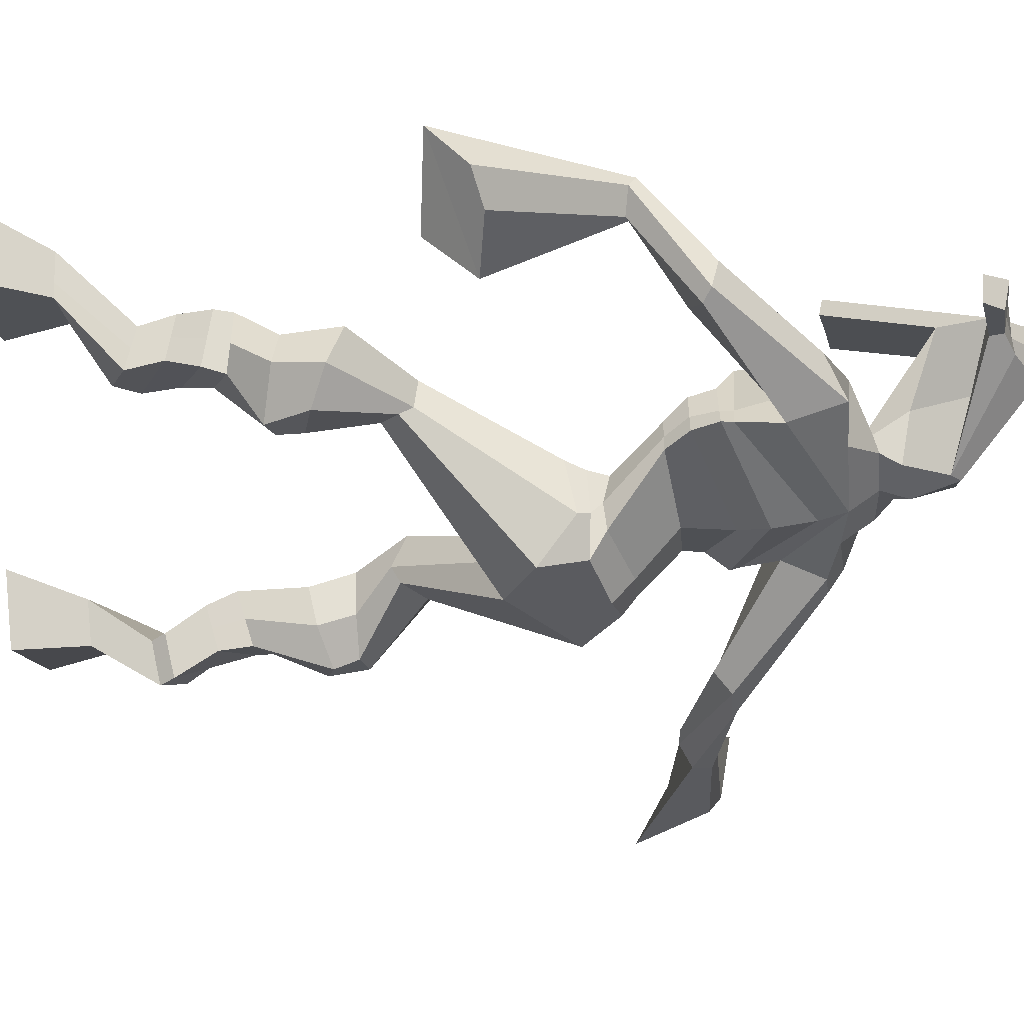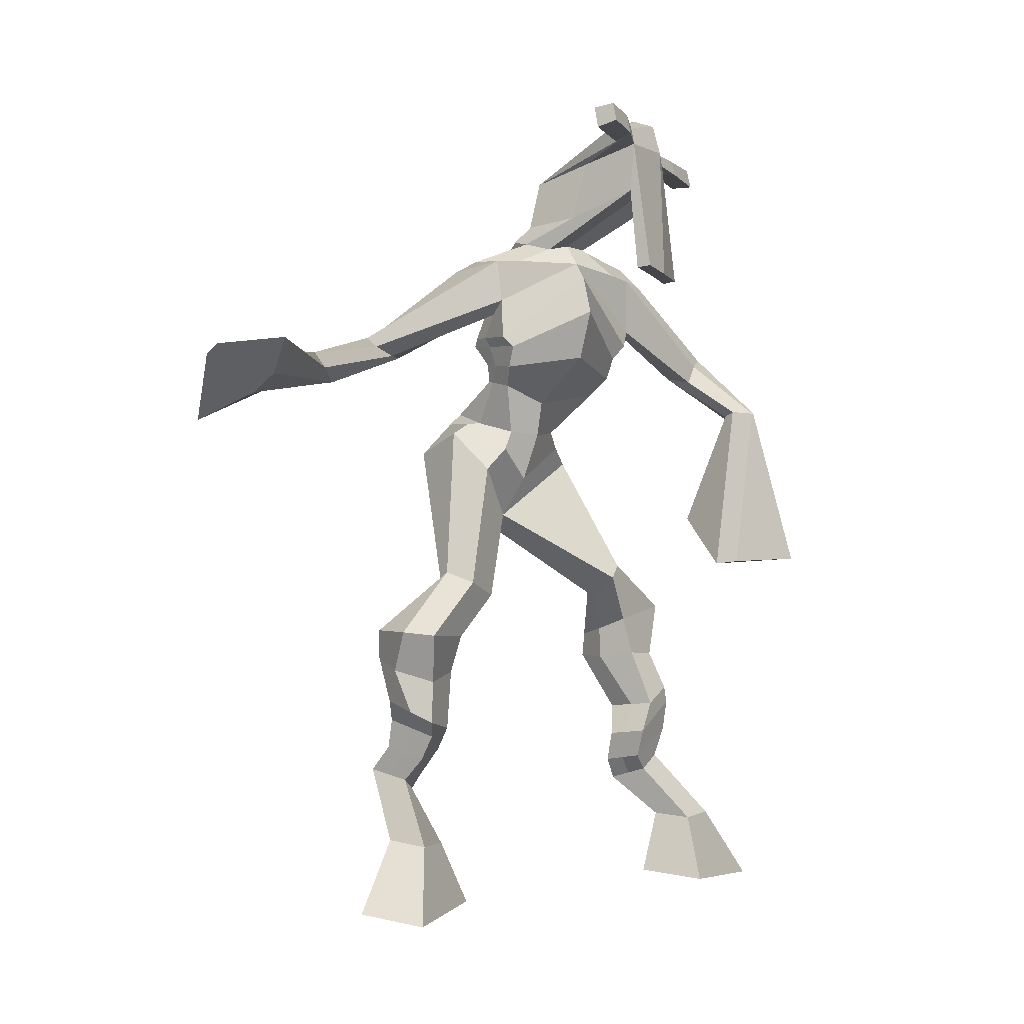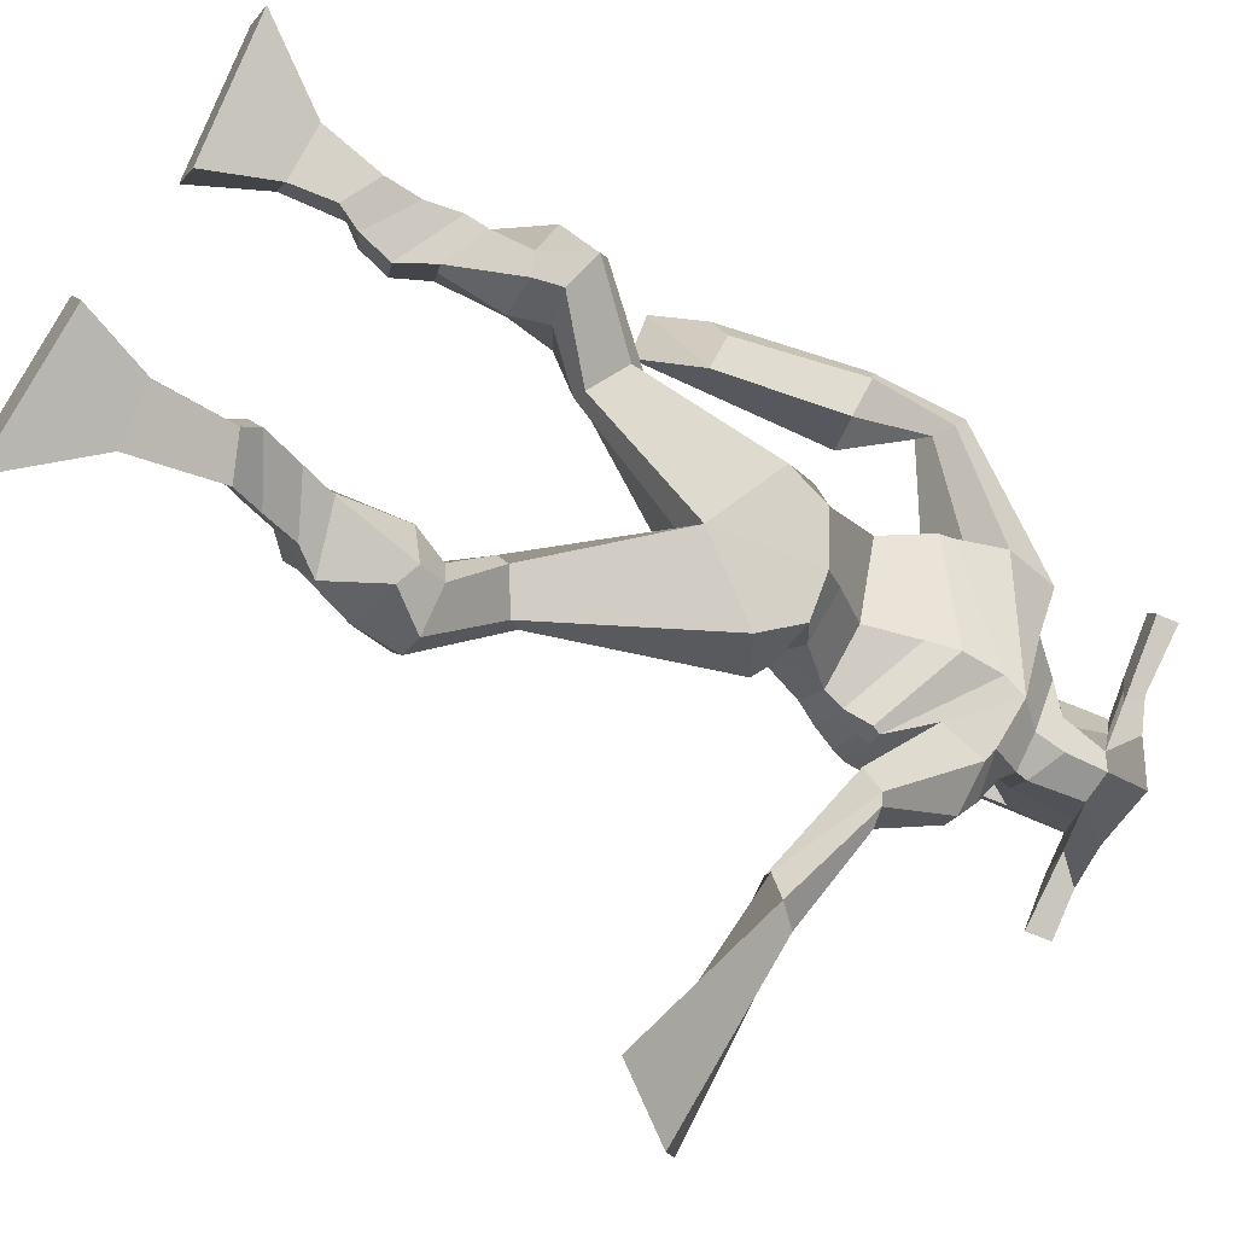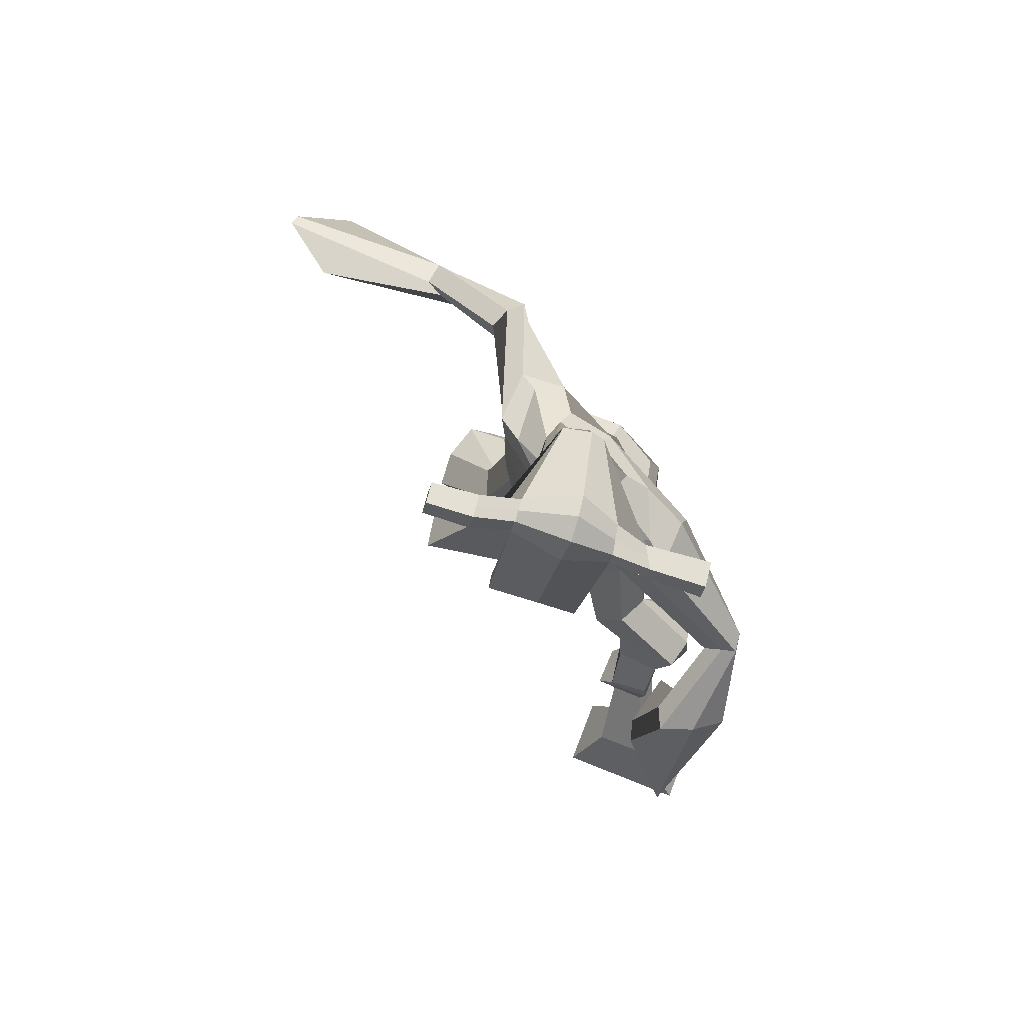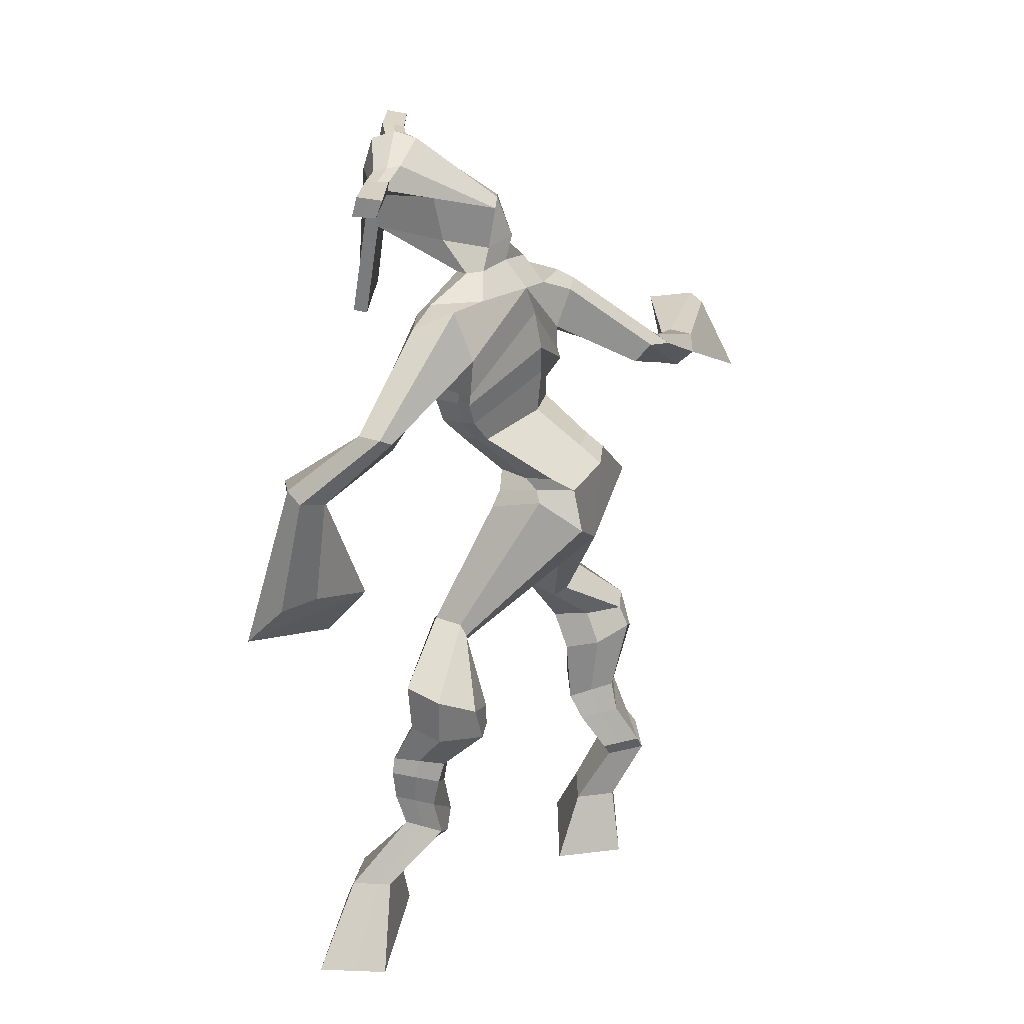
<metadata>
{"format":"obj","ext":"obj","renderer":"f3d","projection":"perspective","resolution":1024,"background":"white","views":[{"elev":5.5,"azim":96.5,"up":"+Z"},{"elev":0.3,"azim":-87.0,"up":"+Y"},{"elev":-71.7,"azim":59.0,"up":"+Z"},{"elev":73.8,"azim":-4.1,"up":"+Y"},{"elev":21.7,"azim":73.9,"up":"+Y"}]}
</metadata>
<code>
o monstruo
v -0.1174 -0.64 -0.5408
v -0.08073 -0.7414 -0.543
v -0.1351 -0.6484 -0.4791
v -0.1114 -0.756 -0.4362
v -0.1965 -0.6344 -0.5626
v -0.2823 -0.7467 -0.6017
v -0.2141 -0.6429 -0.501
v -0.313 -0.7613 -0.4948
v -0.1001 -0.5396 -0.5908
v -0.1175 -0.5549 -0.5325
v -0.1577 -0.516 -0.5976
v -0.1751 -0.5323 -0.5389
v -0.09204 -0.5182 -0.579
v -0.1094 -0.5342 -0.5204
v -0.1763 -0.4742 -0.5677
v -0.1941 -0.4942 -0.508
v -0.1158 -0.4625 -0.5445
v -0.1337 -0.4825 -0.4847
v -0.1878 -0.4261 -0.5606
v -0.2095 -0.4523 -0.4886
v -0.129 -0.4171 -0.539
v -0.1506 -0.4432 -0.4669
v -0.2137 -0.3913 -0.5613
v -0.2365 -0.4257 -0.4867
v -0.1391 -0.3074 -0.5709
v -0.1544 -0.3443 -0.4601
v -0.1662 -0.3195 -0.5848
v -0.2178 -0.357 -0.4855
v -0.1465 -0.273 -0.5578
v -0.168 -0.2812 -0.4411
v -0.2056 -0.2687 -0.5804
v -0.2686 -0.2736 -0.4796
v -0.1258 -0.2128 -0.4493
v -0.1591 -0.2088 -0.3886
v -0.1714 -0.1825 -0.4767
v -0.1874 -0.1862 -0.4189
v 0.02157 -0.05582 -0.4508
v -0.04556 -0.06928 -0.3746
v -0.03855 0.04049 -0.5194
v -0.1348 0.01243 -0.3969
v 0.03777 -0.6186 -0.09763
v 0.002457 -0.7173 -0.1209
v 0.009954 -0.6221 -0.03982
v -0.04546 -0.7246 -0.01977
v 0.1118 -0.6178 -0.06257
v 0.1919 -0.7371 -0.03246
v 0.08425 -0.6223 -0.004616
v 0.144 -0.7443 0.06863
v 0.06464 -0.5564 -0.1762
v 0.03822 -0.5371 -0.1201
v 0.1135 -0.5279 -0.1538
v 0.08415 -0.5171 -0.09914
v 0.04972 -0.5218 -0.1865
v 0.0206 -0.5108 -0.1315
v 0.1101 -0.4756 -0.1414
v 0.08012 -0.4672 -0.08376
v 0.0365 -0.472 -0.1789
v 0.006529 -0.4636 -0.1213
v 0.1218 -0.4266 -0.1482
v 0.08697 -0.4181 -0.07706
v 0.06333 -0.4235 -0.178
v 0.02704 -0.4152 -0.1076
v 0.1228 -0.3935 -0.1573
v 0.08465 -0.3915 -0.08102
v 0.1139 -0.3334 -0.234
v 0.04099 -0.3236 -0.142
v 0.1401 -0.3433 -0.2198
v 0.1023 -0.3297 -0.1085
v 0.1235 -0.2942 -0.2309
v 0.03771 -0.2614 -0.1578
v 0.172 -0.2776 -0.1991
v 0.126 -0.2423 -0.09679
v 0.03083 -0.213 -0.2232
v -0.005887 -0.1842 -0.1763
v 0.08179 -0.1823 -0.2087
v 0.03752 -0.1633 -0.1684
v 0.1139 -0.003631 -0.3976
v 0.03107 0.02284 -0.269
v 0.005858 0.3841 -0.3338
v -0.0988 0.3769 -0.2411
v -0.05079 0.2978 -0.4034
v -0.1551 0.3071 -0.3709
v 0.1192 0.3047 -0.2137
v 0.0103 0.2633 -0.1522
v -0.05158 0.3751 -0.38
v -0.1369 0.3781 -0.3401
v -0.05738 0.3577 -0.4284
v -0.1594 0.3759 -0.3783
v -0.09605 0.2103 -0.5582
v -0.1594 0.2267 -0.591
v -0.1007 0.2356 -0.5882
v -0.1345 0.244 -0.6099
v -0.2223 0.1604 -0.66
v -0.2612 0.2093 -0.684
v -0.2093 0.1595 -0.6773
v -0.2419 0.2038 -0.7156
v -0.3895 0.166 -0.733
v -0.4855 0.2081 -0.8077
v -0.3718 0.1359 -0.7686
v -0.4762 0.1917 -0.8268
v 0.05664 0.3821 -0.2468
v -0.02219 0.3632 -0.1776
v 0.103 0.3812 -0.1882
v 0.01123 0.3564 -0.1518
v 0.1856 0.2047 -0.0667
v 0.1408 0.179 -0.03434
v 0.195 0.2158 -0.04599
v 0.1648 0.2098 -0.02321
v 0.1664 0.1097 0.03714
v 0.06386 0.12 0.0446
v 0.1654 0.113 0.0754
v 0.06349 0.1169 0.08007
v 0.1195 -0.06747 0.04642
v 0.04005 -0.1593 0.01423
v 0.1124 -0.08634 0.1028
v 0.03361 -0.155 0.05007
v -0.05703 0.6228 -0.1713
v -0.07995 0.6218 -0.1053
v -0.1444 0.6124 -0.1751
v -0.1558 0.6067 -0.1445
v -0.01015 0.5904 -0.1339
v -0.02063 0.5811 -0.09258
v -0.03111 0.4917 -0.1007
v -0.09582 0.5026 -0.1235
v -0.1665 0.4962 -0.1456
v -0.08056 0.4437 -0.3239
v -0.006219 0.451 -0.2744
v -0.03022 0.4632 -0.32
v -0.02442 0.5598 -0.08783
v -0.1623 0.5777 -0.1395
v -0.01339 0.5127 -0.2874
v -0.03109 0.5265 -0.2958
v -0.09457 0.5717 -0.09321
v -0.07224 0.5209 -0.3076
v -0.2694 0.6207 -0.2065
v -0.2792 0.6262 -0.1756
v -0.286 0.5969 -0.17
v -0.2767 0.5868 -0.201
v 0.1193 0.5676 -0.07533
v 0.1074 0.5728 -0.03889
v 0.1019 0.5416 -0.03193
v 0.1137 0.5411 -0.06627
v -0.08735 0.1683 -0.3964
v -0.01084 0.17 -0.3582
v 0.06069 0.1525 -0.2525
v 0.03124 0.1488 -0.2194
v -0.06984 0.1306 -0.3039
v -0.1224 0.1592 -0.3622
v -0.09463 0.1975 -0.3989
v 0.02715 0.1797 -0.1882
v -0.1402 0.1919 -0.3582
v 0.009974 0.2421 -0.3583
v 0.0739 0.186 -0.2271
v -0.1247 0.2084 -0.2333
v 0.02664 0.5525 -0.06308
v 0.03106 0.5773 -0.06862
v 0.02805 0.5742 -0.106
v 0.007863 0.556 -0.1099
v -0.2038 0.6126 -0.1858
v -0.2145 0.6185 -0.1523
v -0.2219 0.5867 -0.1462
v -0.1738 0.5793 -0.1699
v -0.1251 0.3549 -0.08568
v -0.1231 0.352 -0.108
v -0.1924 0.3593 -0.1334
v -0.06155 0.344 -0.08566
v -0.07085 0.3474 -0.06602
v -0.198 0.3623 -0.1121
v -0.06334 0.4122 -0.2582
v -0.07068 0.4187 -0.3512
v -0.03771 0.4081 -0.2305
v -0.1005 0.4025 -0.2891
v 0.02228 0.4214 -0.2576
v -0.02953 0.4234 -0.3092
v -0.08812 0.2311 -0.4219
v 0.02383 0.2159 -0.1768
v -0.1555 0.2264 -0.3507
v 0.02044 0.2863 -0.3548
v 0.09336 0.2241 -0.2142
v -0.1374 0.2884 -0.2157
v -0.09398 0.2438 -0.4184
v -0.02157 0.2359 -0.1564
v -0.156 0.2429 -0.3684
v 0.01848 0.3455 -0.3443
v 0.09722 0.241 -0.2149
v -0.1187 0.3501 -0.2281
v 0.02907 0.1142 -0.4208
v 0.08519 0.08291 -0.3524
v -0.07444 0.07252 -0.3115
v -0.03688 0.1115 -0.453
v 0.01219 0.08006 -0.2903
v -0.09755 0.07914 -0.3571
v -0.2966 -0.7535 -0.552
v -0.1233 -0.6429 -0.5204
v -0.2023 -0.6373 -0.5422
v -0.09499 -0.7481 -0.4934
v -0.1088 -0.5475 -0.5619
v -0.1664 -0.5242 -0.5685
v -0.1007 -0.5263 -0.5498
v -0.1852 -0.4842 -0.5378
v -0.1247 -0.4725 -0.5146
v -0.1987 -0.4392 -0.5246
v -0.1398 -0.4301 -0.503
v -0.2251 -0.4085 -0.524
v -0.1223 -0.3272 -0.5084
v -0.2407 -0.3353 -0.5494
v -0.1468 -0.2776 -0.4958
v -0.2475 -0.2694 -0.5341
v -0.1303 -0.2264 -0.4279
v -0.1809 -0.1686 -0.4647
v -0.01512 -0.05938 -0.4046
v -0.09972 0.07617 -0.4594
v 0.1696 -0.7404 0.01453
v 0.02854 -0.6196 -0.07855
v 0.1027 -0.6194 -0.04347
v -0.01982 -0.7207 -0.07387
v 0.05154 -0.5464 -0.1479
v 0.09906 -0.5225 -0.1262
v 0.03524 -0.5162 -0.1589
v 0.0951 -0.4714 -0.1126
v 0.02151 -0.4678 -0.1501
v 0.1044 -0.4223 -0.1126
v 0.04518 -0.4193 -0.1428
v 0.1037 -0.3925 -0.1192
v 0.05512 -0.3323 -0.1998
v 0.165 -0.3281 -0.1397
v 0.0727 -0.2814 -0.2019
v 0.1597 -0.2606 -0.1404
v 0.01317 -0.2184 -0.2056
v 0.07774 -0.1632 -0.2
v 0.0948 0.04582 -0.3304
v -0.1252 0.2843 -0.3874
v 0.07105 0.2862 -0.1885
v -0.1048 0.3798 -0.4207
v -0.121 0.36 -0.4535
v -0.1439 0.2112 -0.5651
v -0.1052 0.2347 -0.6218
v -0.2441 0.1847 -0.6693
v -0.218 0.1779 -0.7111
v -0.4345 0.2219 -0.7072
v -0.3924 0.089 -0.8591
v 0.05218 0.3817 -0.164
v 0.07092 0.3499 -0.1299
v 0.162 0.1867 -0.07307
v 0.1847 0.2234 -0.01567
v 0.1135 0.1134 0.03381
v 0.116 0.1194 0.08556
v 0.08966 -0.07783 -0.03855
v 0.07026 -0.151 0.1527
v -0.06692 0.6337 -0.1381
v -0.1501 0.6095 -0.1598
v -0.01539 0.5857 -0.1133
v -0.03667 0.4608 -0.2072
v -0.1186 0.4552 -0.2475
v -0.01767 0.5361 -0.1873
v -0.1181 0.5495 -0.224
v -0.2743 0.6234 -0.191
v -0.2814 0.5918 -0.1855
v 0.1134 0.5702 -0.05711
v 0.1078 0.5413 -0.0491
v 0.04672 0.1512 -0.2371
v -0.09391 0.1665 -0.3899
v 0.05439 0.1833 -0.2112
v -0.1112 0.1956 -0.3842
v 0.01725 0.5542 -0.0865
v 0.02955 0.5758 -0.08733
v -0.1978 0.583 -0.1581
v -0.2091 0.6156 -0.1691
v -0.09394 0.4123 -0.3306
v -0.000493 0.4131 -0.2359
v 0.06736 0.2212 -0.2025
v -0.1135 0.2293 -0.3942
v 0.07634 0.2392 -0.2019
v -0.1142 0.2446 -0.4022
v -0.07157 0.09485 -0.4144
v 0.05229 0.07467 -0.321
v 0.04668 0.08619 -0.4504
v 0.09426 0.06146 -0.3898
v -0.06702 -0.004233 -0.3359
v -0.009565 0.09506 -0.4732
v 0.03147 0.05183 -0.2816
v -0.1179 0.04818 -0.3663
v 0.07217 0.06066 -0.332
v -0.08217 0.09394 -0.434
f 1 5 11 9
f 4 3 7 8
f 193 195 5 6
f 193 196 4 8
f 196 194 3 4
f 6 5 1 2
f 198 12 16 200
f 7 3 10 12
f 195 7 12 198
f 194 1 9 197
f 200 16 20 202
f 12 10 14 16
f 9 11 15 13
f 197 9 13 199
f 20 18 22 24
f 16 14 18 20
f 13 15 19 17
f 199 13 17 201
f 21 23 27 25
f 17 19 23 21
f 201 17 21 203
f 202 20 24 204
f 206 28 32 208
f 203 21 25 205
f 204 24 28 206
f 24 22 26 28
f 29 31 35 33
f 28 26 30 32
f 25 27 31 29
f 205 25 29 207
f 209 33 37 211
f 207 29 33 209
f 208 32 36 210
f 32 30 34 36
f 185 184 79 83
f 210 36 40 212
f 36 34 38 40
f 33 35 39 37
f 41 49 51 45
f 44 48 47 43
f 213 46 45 215
f 213 48 44 216
f 216 44 43 214
f 46 42 41 45
f 218 220 56 52
f 47 52 50 43
f 215 218 52 47
f 214 217 49 41
f 220 222 60 56
f 52 56 54 50
f 49 53 55 51
f 217 219 53 49
f 60 64 62 58
f 56 60 58 54
f 53 57 59 55
f 219 221 57 53
f 61 65 67 63
f 57 61 63 59
f 221 223 61 57
f 222 224 64 60
f 226 228 72 68
f 223 225 65 61
f 224 226 68 64
f 64 68 66 62
f 69 73 75 71
f 68 72 70 66
f 65 69 71 67
f 225 227 69 65
f 229 211 37 73
f 227 229 73 69
f 228 230 76 72
f 72 76 74 70
f 184 181 81 79
f 230 231 78 76
f 76 78 38 74
f 73 37 77 75
f 268 159 135 257
f 133 129 122 118
f 186 182 84 80
f 274 183 82 232
f 273 185 83 233
f 183 186 80 82
f 234 235 88 86
f 82 88 92 90
f 82 80 86 88
f 79 81 87 85
f 90 92 96 94
f 235 87 91 237
f 232 82 90 236
f 87 81 89 91
f 95 93 97 99
f 236 90 94 238
f 91 89 93 95
f 237 91 95 239
f 240 98 100 241
f 239 95 99 241
f 94 96 100 98
f 238 94 98 240
f 242 102 104 243
f 83 79 101 103
f 80 84 104 102
f 104 84 106 108
f 108 106 110 112
f 83 103 107 105
f 233 83 105 244
f 243 104 108 245
f 109 111 115 113
f 245 108 112 247
f 105 107 111 109
f 244 105 109 246
f 248 113 115 249
f 246 109 113 248
f 112 110 114 116
f 247 112 116 249
f 250 117 119 251
f 250 118 122 252
f 156 155 141 140
f 131 132 117 121
f 132 134 119 117
f 130 133 118 120
f 172 169 124 125
f 174 170 126 128
f 173 174 128 127
f 270 173 127 253
f 169 171 123 124
f 269 172 125 254
f 129 133 163 167
f 128 126 134 132
f 127 128 132 131
f 253 127 131 255
f 130 125 165 168
f 254 125 130 256
f 258 137 136 257
f 161 160 136 137
f 267 161 137 258
f 159 162 138 135
f 260 142 139 259
f 158 157 139 142
f 266 156 140 259
f 265 158 142 260
f 192 189 147 148
f 276 188 145 261
f 275 192 148 262
f 189 191 146 147
f 187 190 143 144
f 188 187 144 145
f 148 147 154 151
f 261 145 153 263
f 262 148 151 264
f 147 146 150 154
f 144 143 149 152
f 145 144 152 153
f 255 131 158 265
f 252 122 156 266
f 131 121 157 158
f 122 129 155 156
f 119 134 162 159
f 256 130 161 267
f 130 120 160 161
f 251 119 159 268
f 165 164 163 168
f 164 166 167 163
f 133 130 168 163
f 123 129 167 166
f 124 123 166 164
f 125 124 164 165
f 234 86 172 269
f 80 102 171 169
f 242 101 173 270
f 101 79 174 173
f 79 85 170 174
f 86 80 169 172
f 151 154 180 177
f 263 153 179 271
f 264 151 177 272
f 154 150 176 180
f 152 149 175 178
f 153 152 178 179
f 177 180 186 183
f 271 179 185 273
f 272 177 183 274
f 180 176 182 186
f 178 175 181 184
f 179 178 184 185
f 278 277 187 188
f 277 280 190 187
f 279 281 191 189
f 284 282 192 275
f 283 278 188 276
f 282 279 189 192
f 281 283 276 191
f 280 284 275 190
f 175 272 274 181
f 176 271 273 182
f 149 264 272 175
f 150 263 271 176
f 102 242 270 171
f 85 234 269 170
f 120 251 268 160
f 134 256 267 162
f 121 252 266 157
f 129 255 265 155
f 143 262 264 149
f 146 261 263 150
f 190 275 262 143
f 191 276 261 146
f 155 265 260 141
f 157 266 259 139
f 141 260 259 140
f 162 267 258 138
f 138 258 257 135
f 126 254 256 134
f 123 253 255 129
f 170 269 254 126
f 171 270 253 123
f 117 250 252 121
f 118 250 251 120
f 111 247 249 115
f 110 246 248 114
f 114 248 249 116
f 106 244 246 110
f 107 245 247 111
f 103 243 245 107
f 84 233 244 106
f 101 242 243 103
f 93 238 240 97
f 96 239 241 100
f 97 240 241 99
f 92 237 239 96
f 89 236 238 93
f 81 232 236 89
f 88 235 237 92
f 85 87 235 234
f 182 273 233 84
f 181 274 232 81
f 160 268 257 136
f 75 77 231 230
f 71 75 230 228
f 70 74 229 227
f 74 38 211 229
f 66 70 227 225
f 63 67 226 224
f 62 66 225 223
f 67 71 228 226
f 59 63 224 222
f 58 62 223 221
f 54 58 221 219
f 50 54 219 217
f 55 59 222 220
f 43 50 217 214
f 45 51 218 215
f 51 55 220 218
f 42 216 214 41
f 46 213 216 42
f 48 213 215 47
f 35 210 212 39
f 31 208 210 35
f 30 207 209 34
f 34 209 211 38
f 26 205 207 30
f 23 204 206 27
f 22 203 205 26
f 27 206 208 31
f 19 202 204 23
f 18 201 203 22
f 14 199 201 18
f 10 197 199 14
f 15 200 202 19
f 3 194 197 10
f 5 195 198 11
f 11 198 200 15
f 2 1 194 196
f 6 2 196 193
f 8 7 195 193
f 39 212 284 280
f 78 231 283 281
f 40 38 279 282
f 231 77 278 283
f 212 40 282 284
f 38 78 281 279
f 37 39 280 277
f 77 37 277 278

</code>
